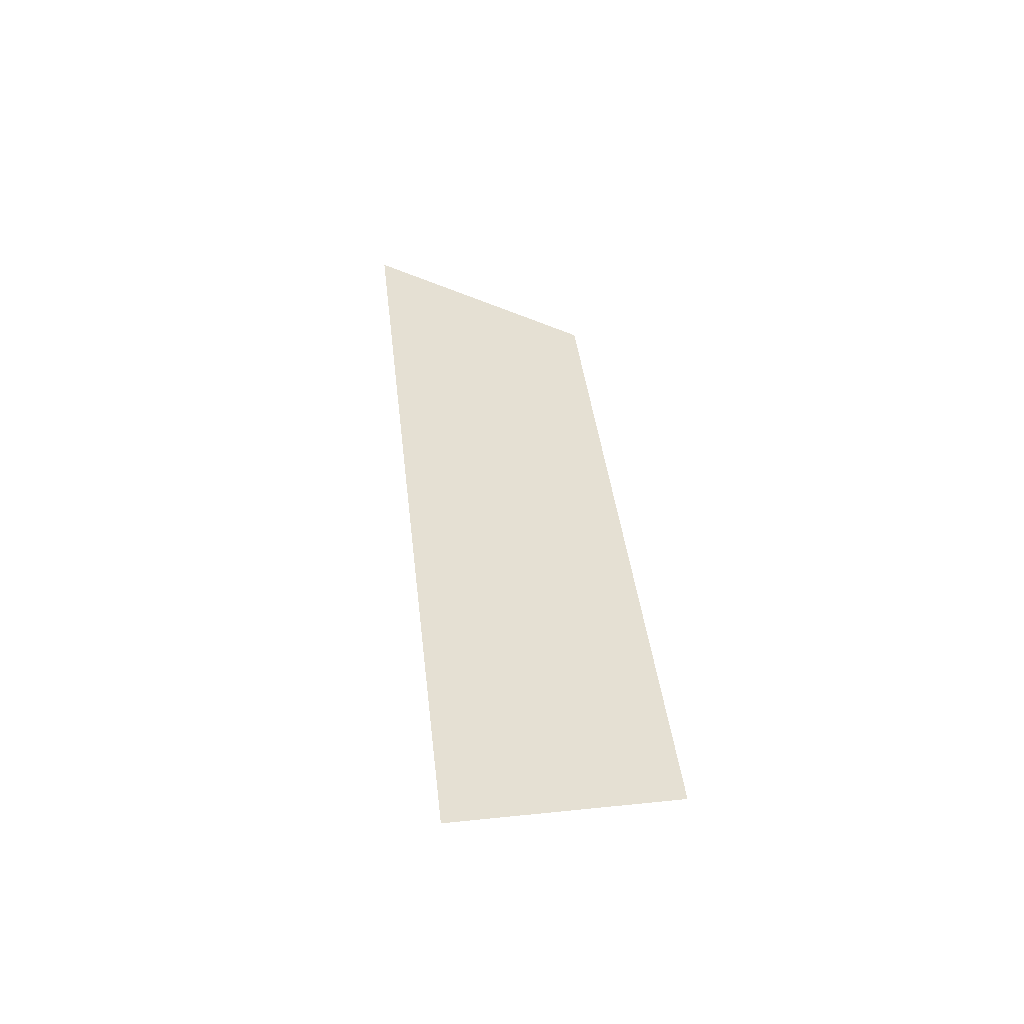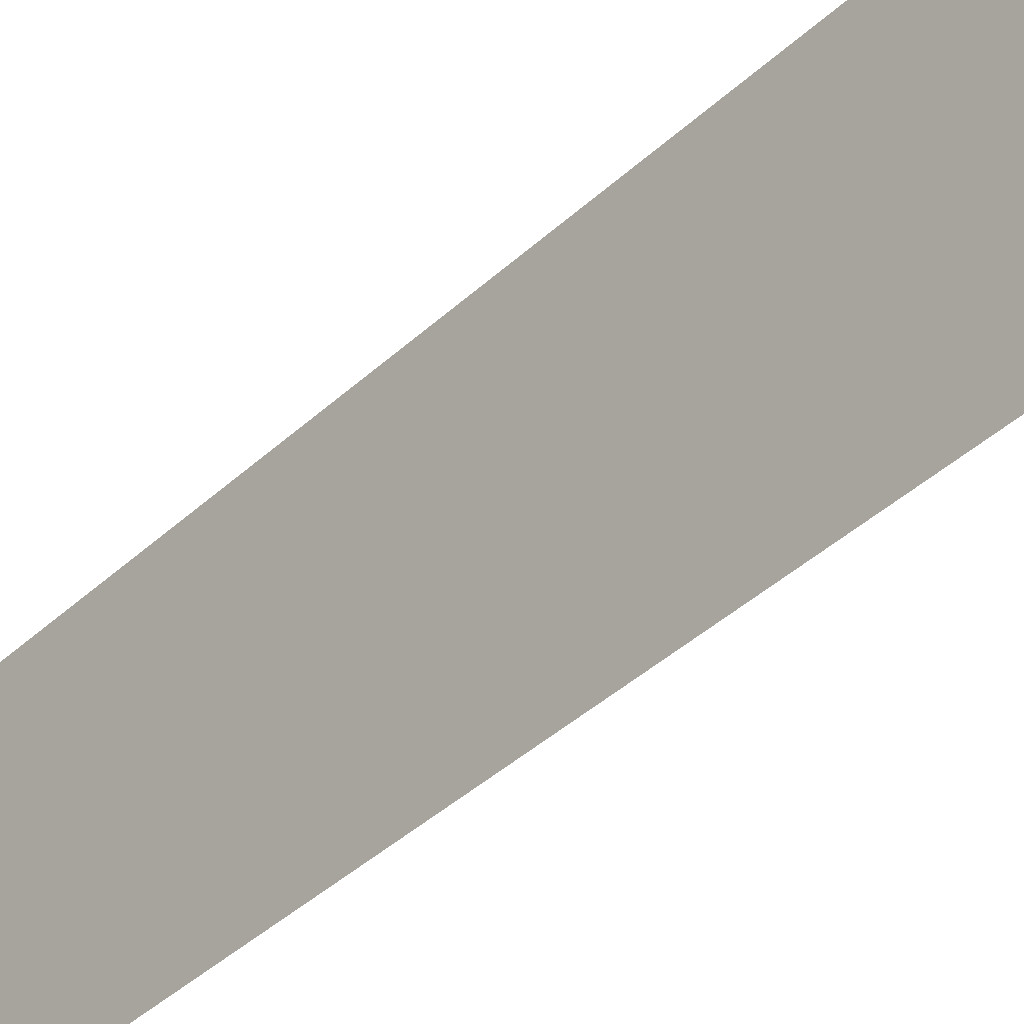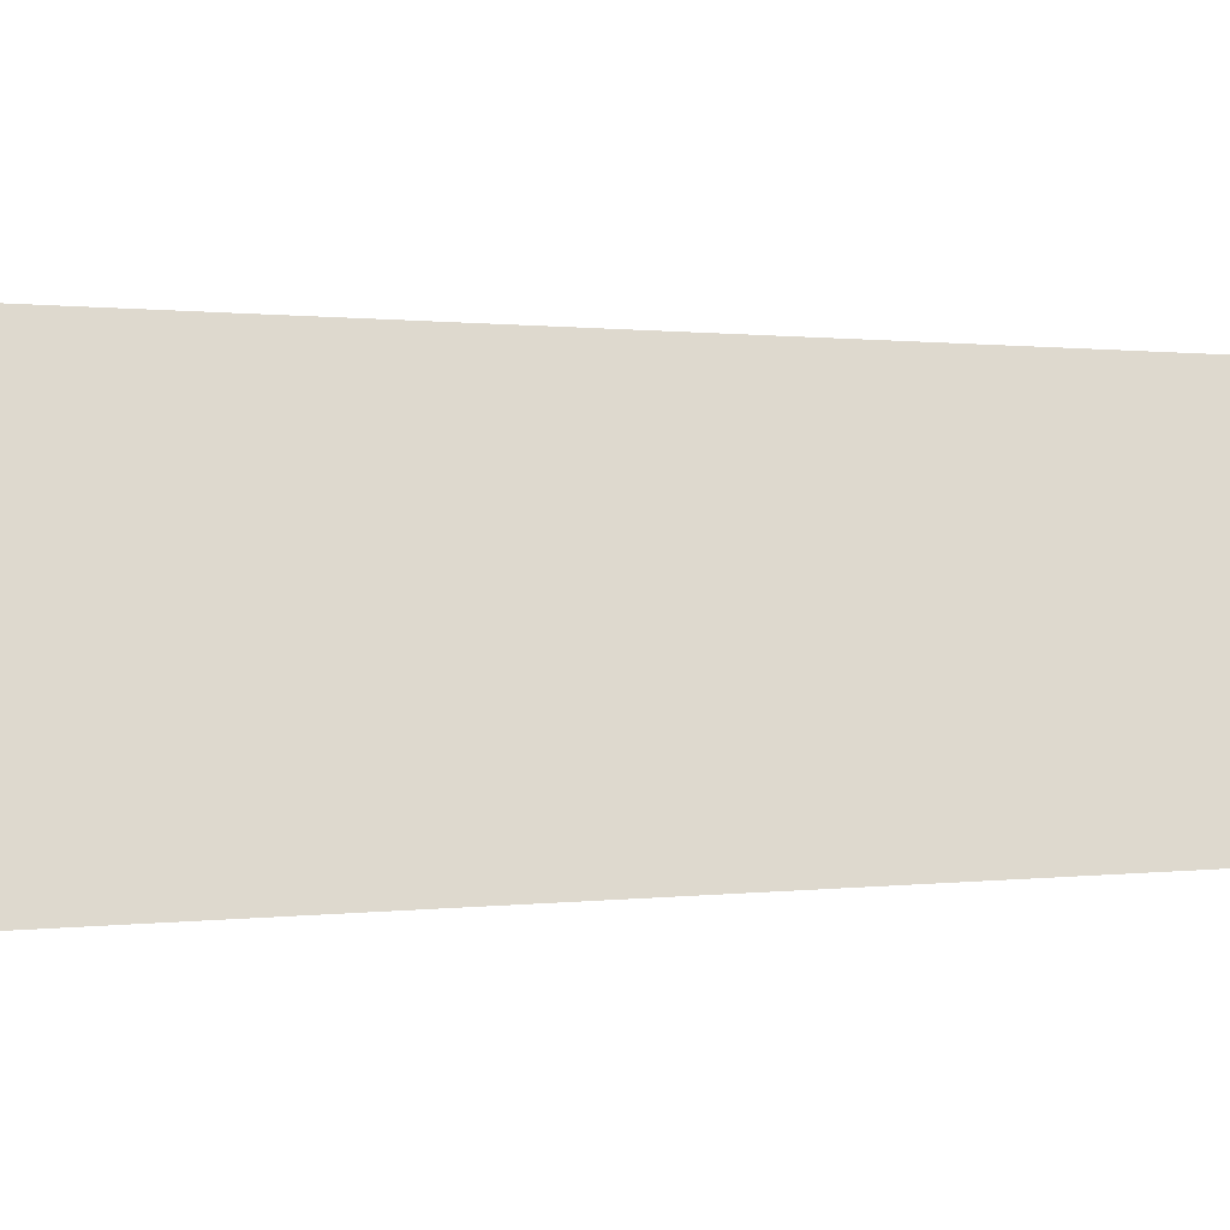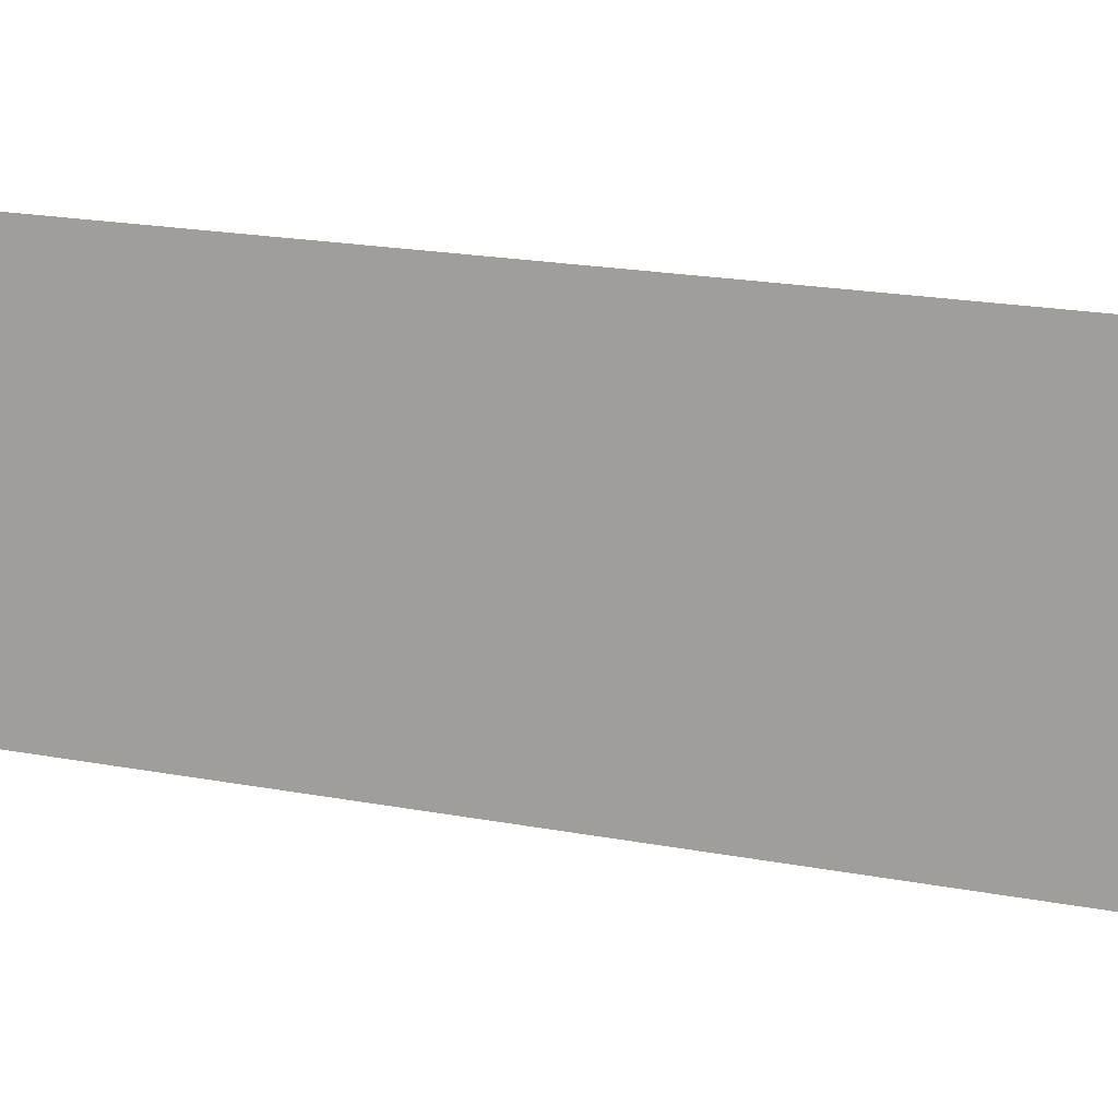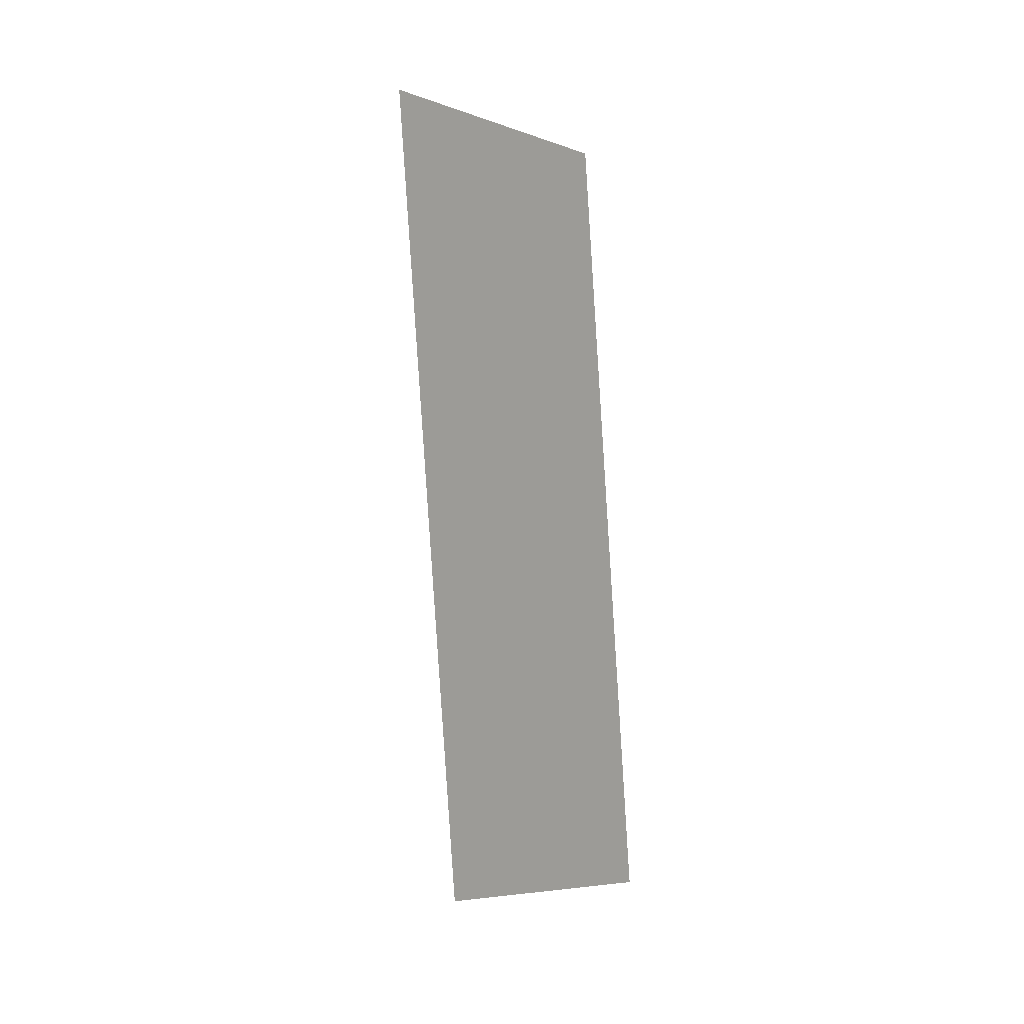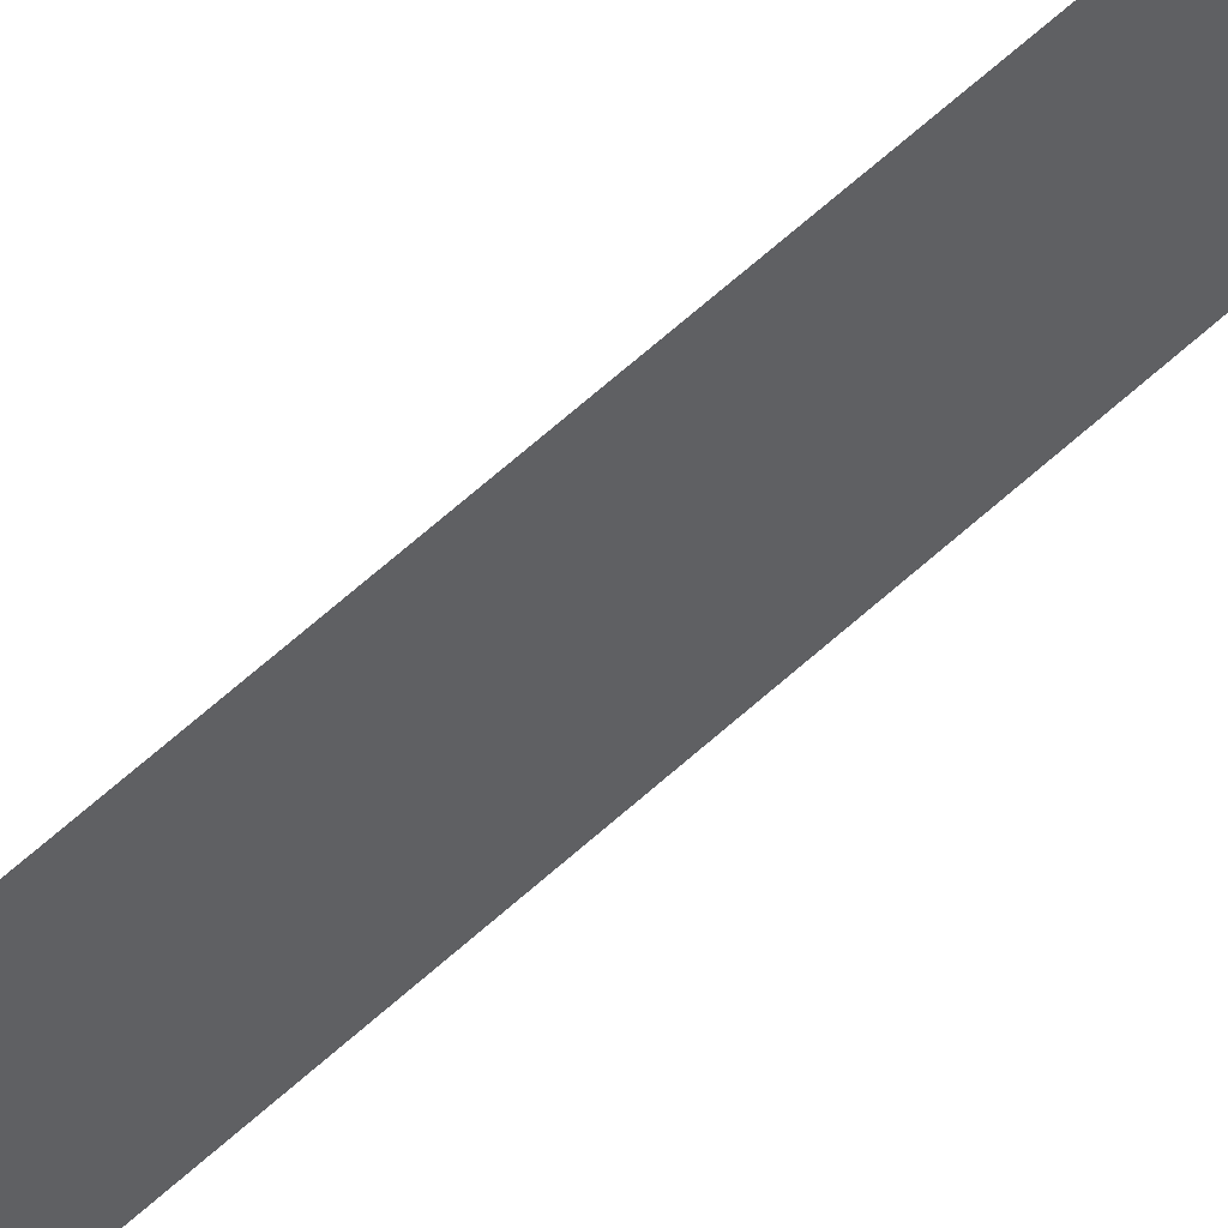
<metadata>
{"format":"obj","ext":"obj","renderer":"f3d","projection":"perspective","resolution":1024,"background":"white","views":[{"elev":-49.3,"azim":94.7,"up":"+Z"},{"elev":-50.1,"azim":-42.5,"up":"+Y"},{"elev":-9.8,"azim":51.5,"up":"+Y"},{"elev":31.5,"azim":113.1,"up":"+Y"},{"elev":9.3,"azim":144.2,"up":"+Z"},{"elev":72.0,"azim":50.7,"up":"+Y"}]}
</metadata>
<code>
o Group12/mesh10/mesh10-geometry#mesh10-geometry
v 0.1445 0.0424 0.007092
v 0.1376 0.05465 0.0827
v 0.1445 0.03324 0.08954
v 0.1376 0.06229 0.01393
f 1 2 3
f 2 1 4
f 3 2 1
f 4 1 2

</code>
